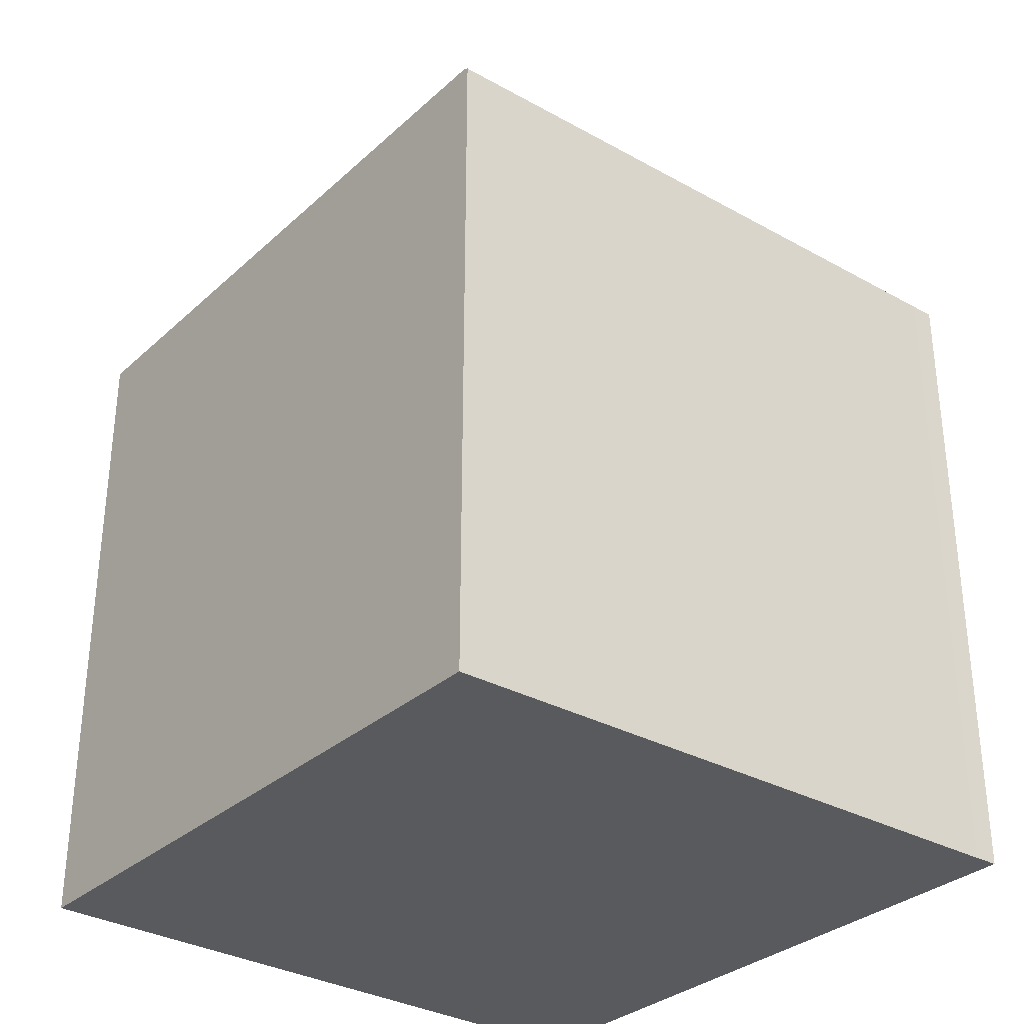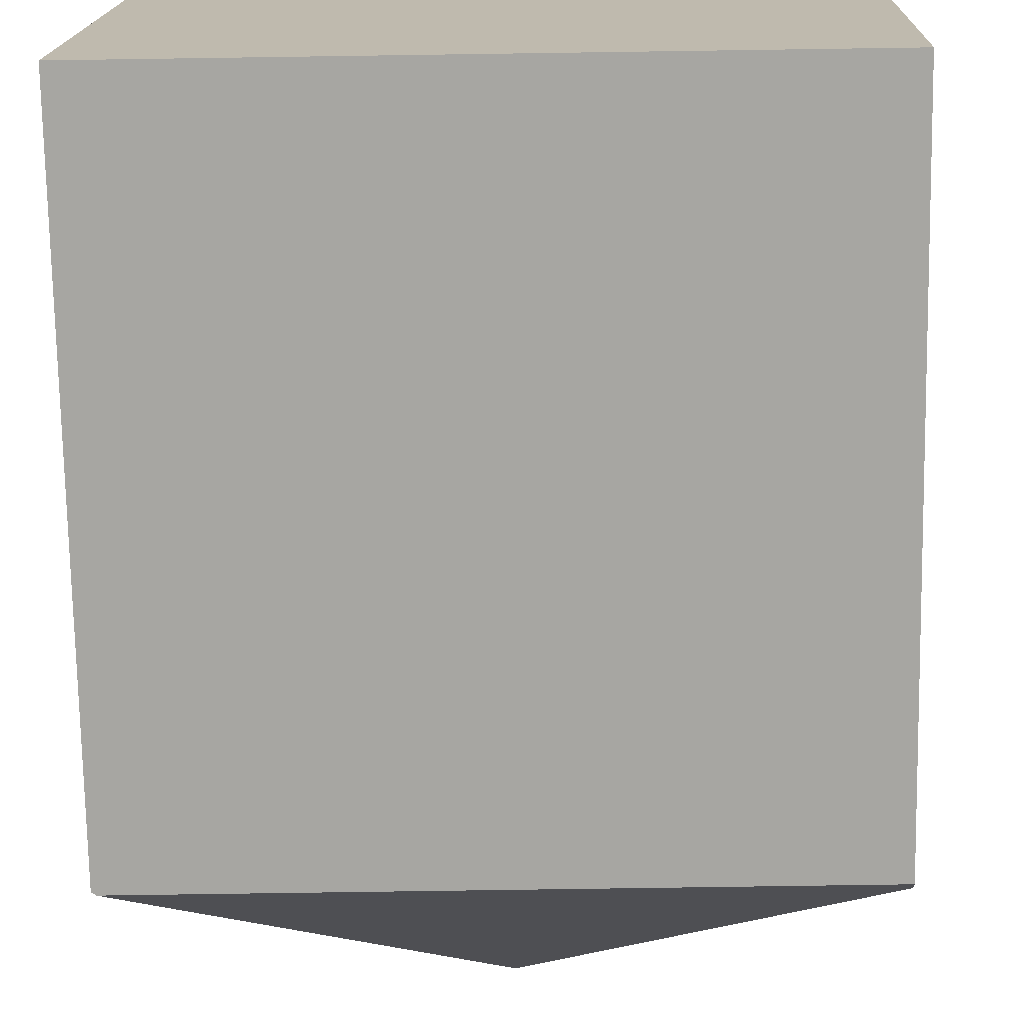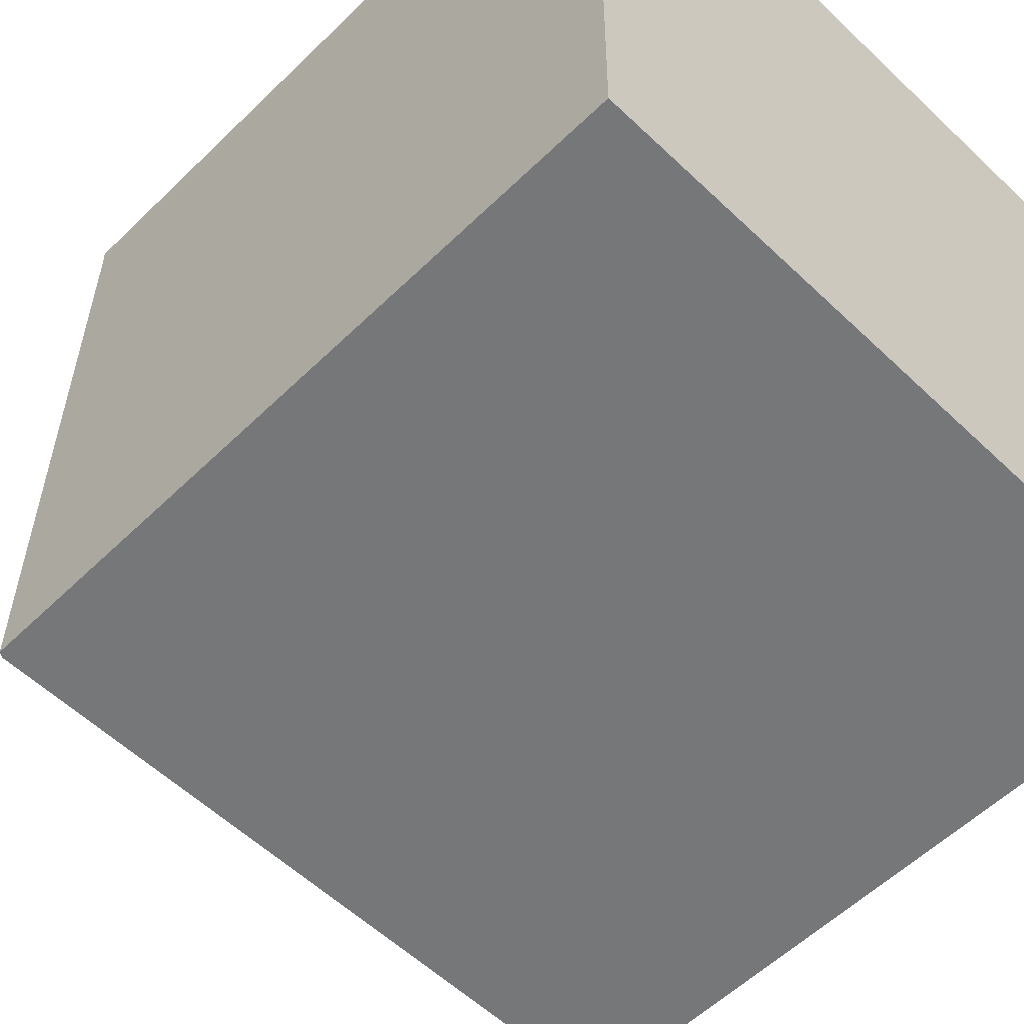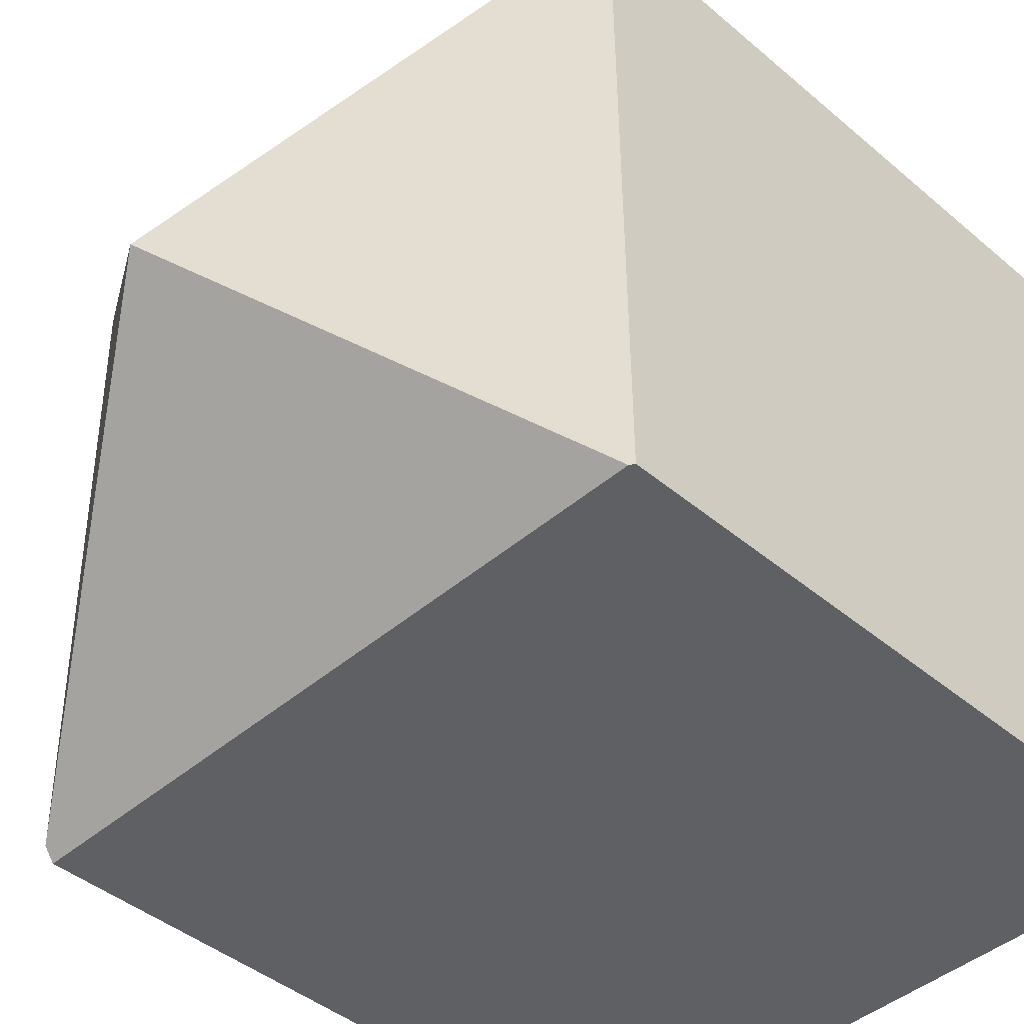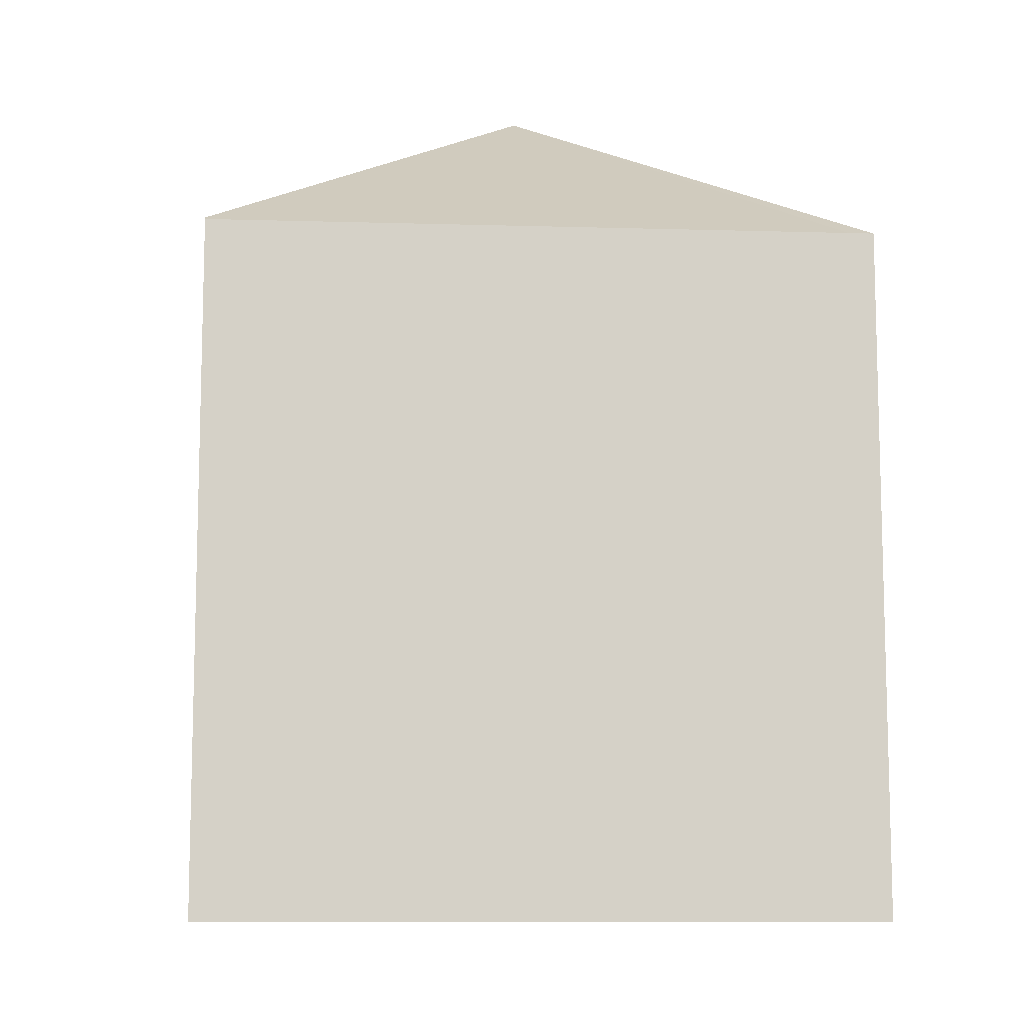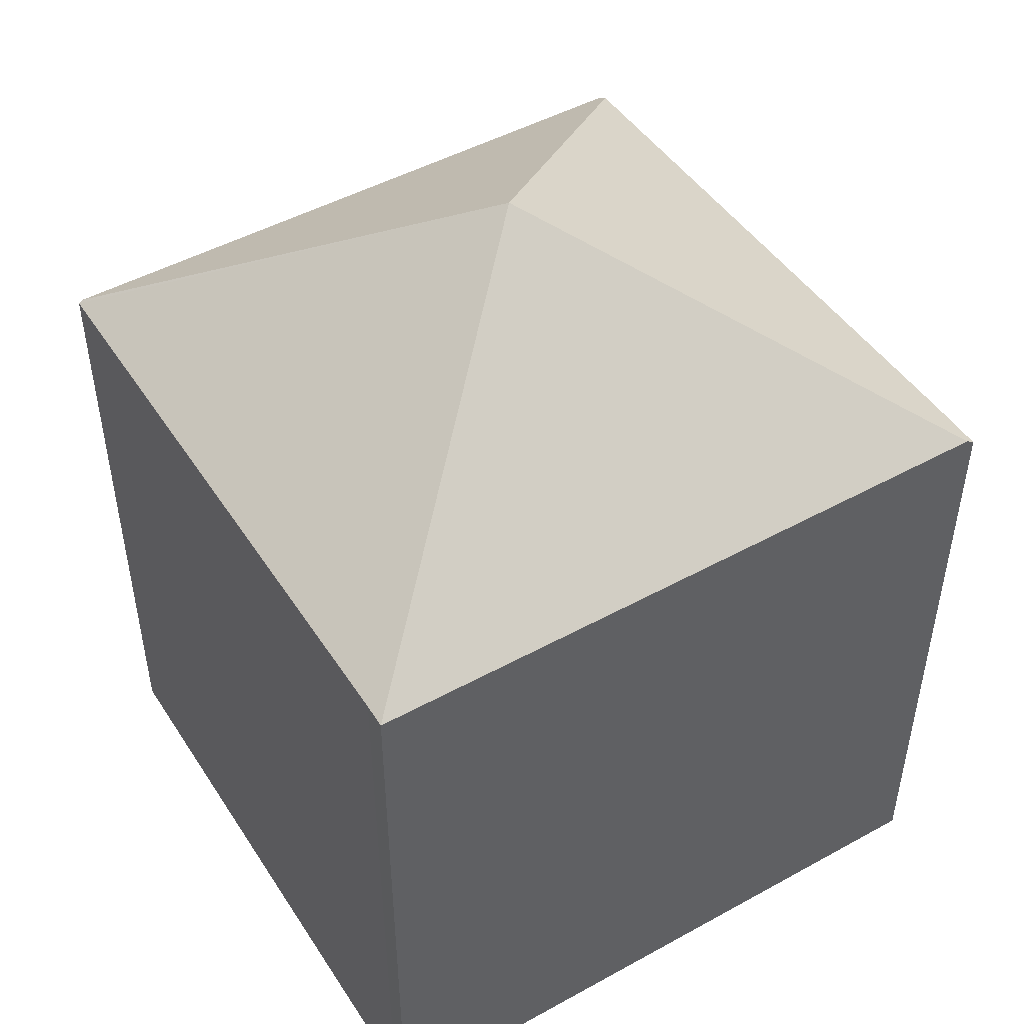
<metadata>
{"format":"obj","ext":"obj","renderer":"f3d","projection":"perspective","resolution":1024,"background":"white","views":[{"elev":-31.8,"azim":-127.5,"up":"+Y"},{"elev":-74.2,"azim":1.0,"up":"+Z"},{"elev":-56.1,"azim":-44.5,"up":"+Z"},{"elev":-42.4,"azim":-135.4,"up":"+Z"},{"elev":-10.0,"azim":-93.7,"up":"+Y"},{"elev":47.7,"azim":-31.0,"up":"+Y"}]}
</metadata>
<code>
v  5.985 5.767 5.059
v  5.914 5.818 5.623
v  5.991 5.767 5.622
v  2.958 7.75 2.793
v  5.775 5.876 -0.02
v  0.047 5.814 5.695
v  5.77 5.795 -0.14
v  0.039 5.841 -0.001
v  0 5.816 3.561e-16
v  0.049 5.816 5.48
v  5.77 8.573e-18 -0.14
v  0 0 0
v  0.039 6.123e-20 -0.001
v  0.049 -3.356e-16 5.48
v  0.047 -3.487e-16 5.695
v  5.914 -3.443e-16 5.623
v  5.991 -3.442e-16 5.622
v  5.775 1.225e-18 -0.02
v  5.985 -3.098e-16 5.059
g defaultobject
f 1 2 3
f 2 1 4
f 4 1 5
f 4 6 2
f 7 4 5
f 4 7 8
f 4 8 9
f 10 4 9
f 4 10 6
f 11 8 7
f 8 11 9
f 9 11 12
f 12 11 13
f 12 10 9
f 10 12 14
f 14 6 10
f 6 14 15
f 15 2 6
f 2 15 16
f 2 16 3
f 3 16 17
f 5 11 7
f 11 5 1
f 11 1 18
f 18 1 19
f 17 1 3
f 1 17 19
f 14 16 15
f 16 14 12
f 16 12 13
f 16 13 11
f 16 11 17
f 17 11 19
f 19 11 18

</code>
